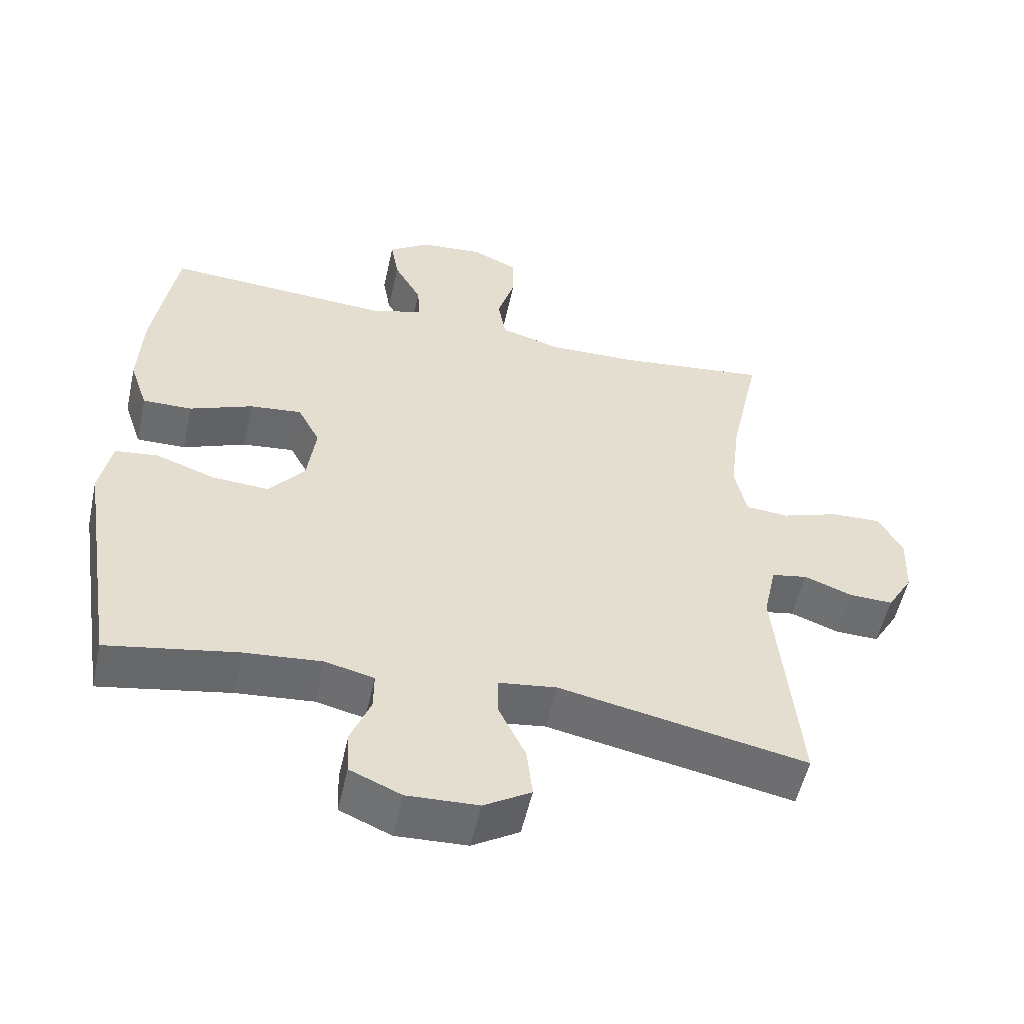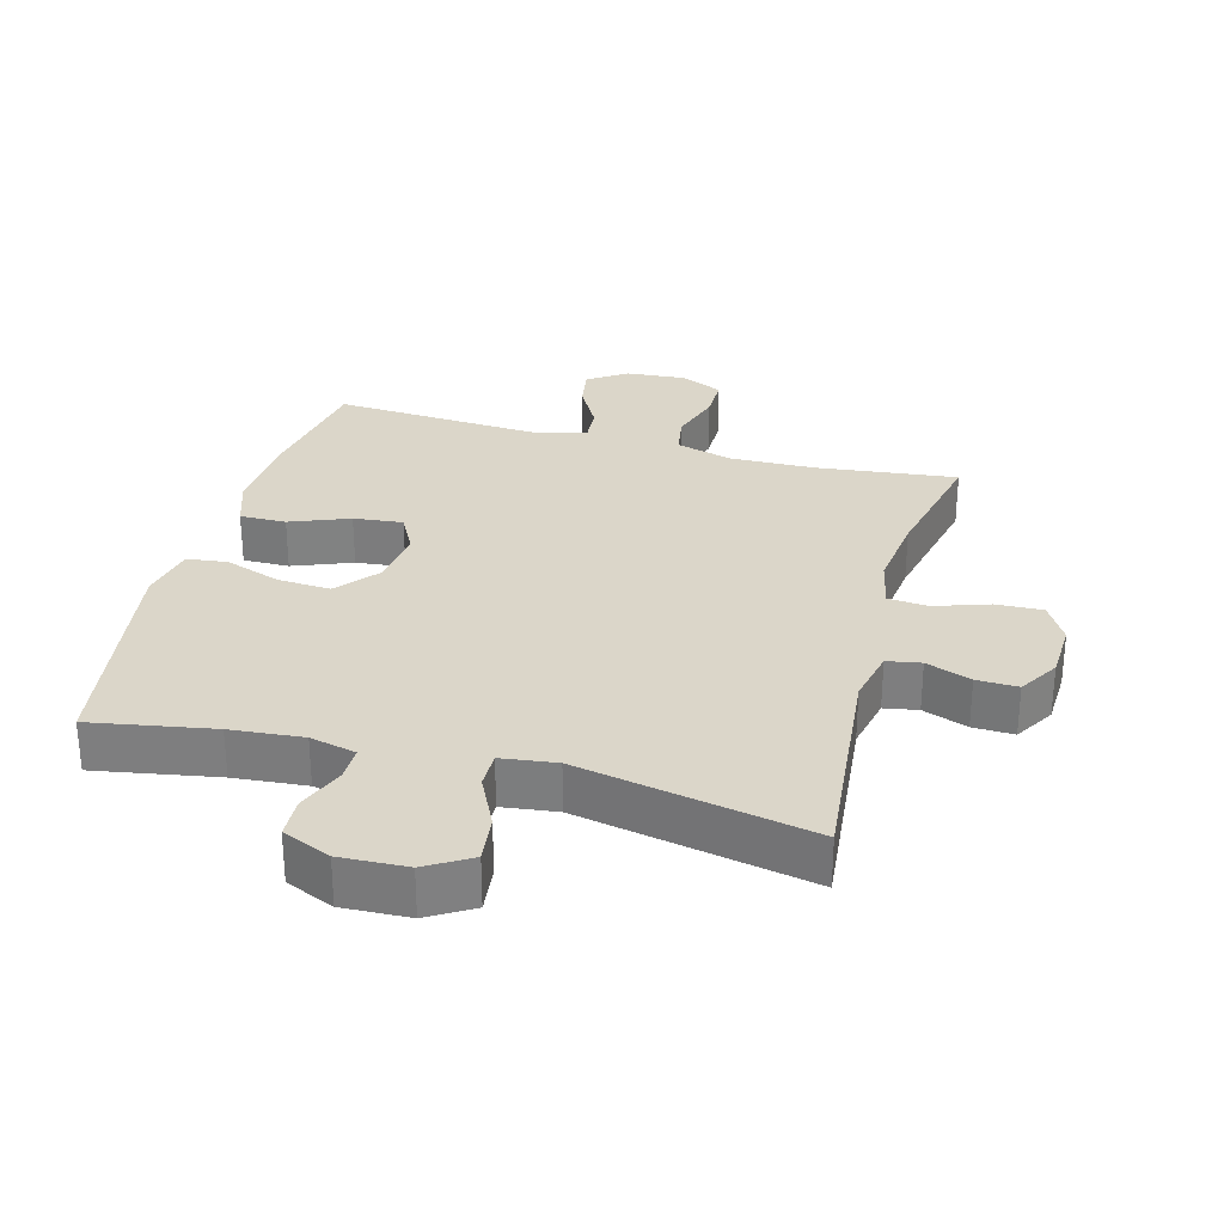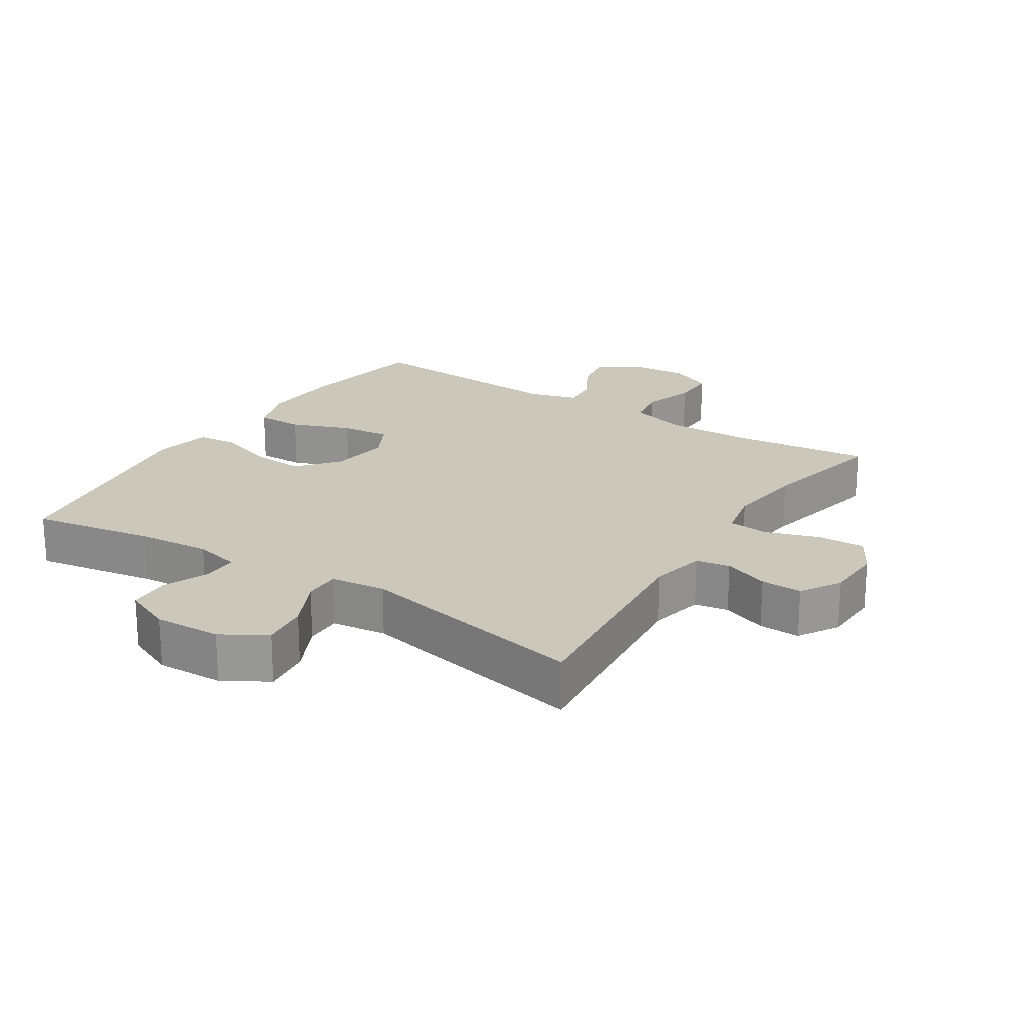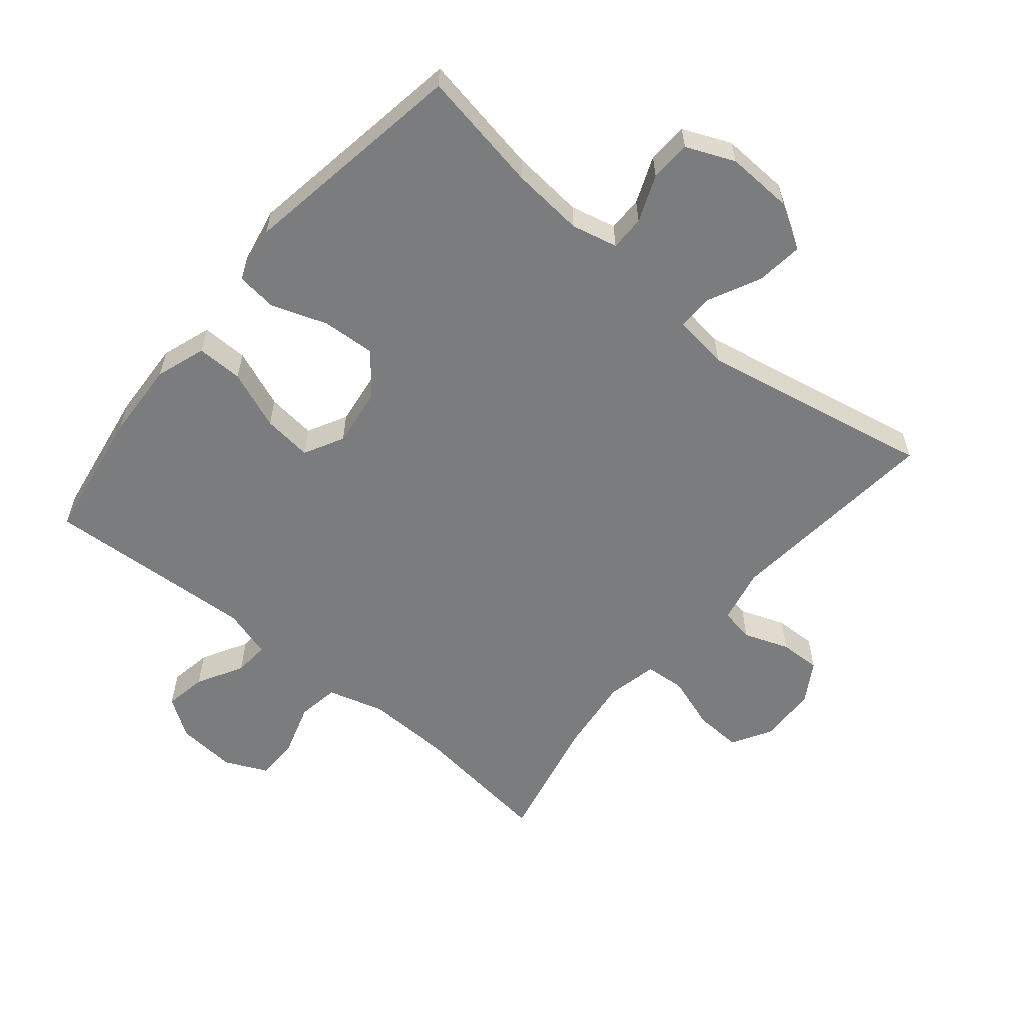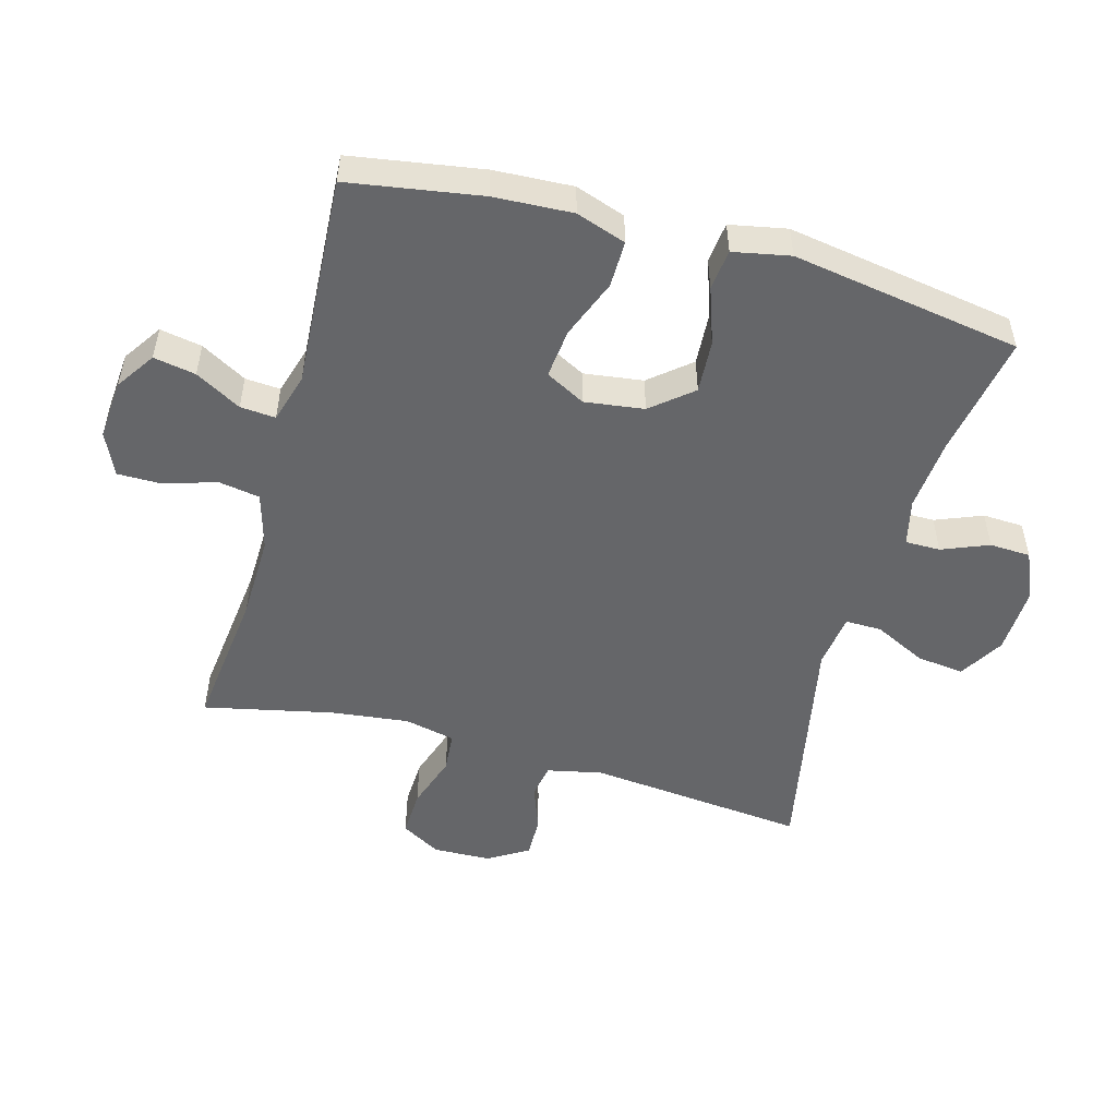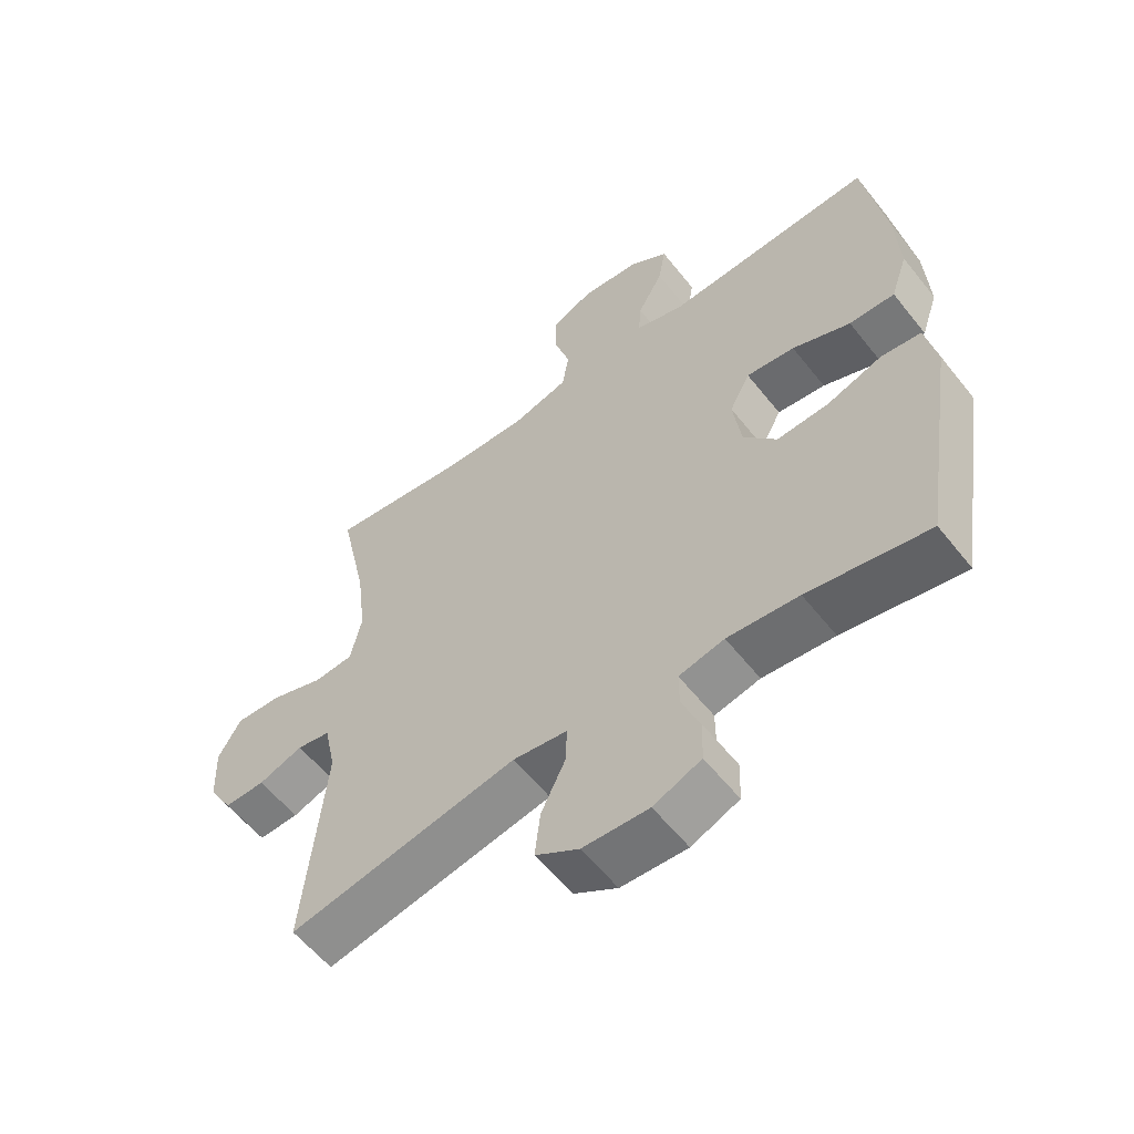
<metadata>
{"format":"obj","ext":"obj","renderer":"f3d","projection":"perspective","resolution":1024,"background":"white","views":[{"elev":-53.7,"azim":167.6,"up":"+Z"},{"elev":29.8,"azim":-164.8,"up":"+Y"},{"elev":21.7,"azim":-147.1,"up":"+Y"},{"elev":-58.7,"azim":140.2,"up":"+Y"},{"elev":-51.8,"azim":74.4,"up":"+Y"},{"elev":-57.8,"azim":38.0,"up":"+Z"}]}
</metadata>
<code>
o path9964
v 0.1798 0.0375 0.4732
v 0.1028 0.0375 0.4958
v 0.1068 0.0375 0.551
v 0.147 0.0375 0.6227
v 0.1586 0.0375 0.6886
v 0.09791 0.0375 0.7294
v 0.004181 0.0375 0.7369
v -0.06246 0.0375 0.706
v -0.06223 0.0375 0.6374
v -0.03657 0.0375 0.5556
v -0.04726 0.0375 0.4907
v -0.1367 0.0375 0.465
v -0.2697 0.0375 0.4681
v -0.49 0.0375 0.4937
v -0.4456 0.0375 0.2915
v -0.431 0.0375 0.1704
v -0.4483 0.0375 0.09087
v -0.5112 0.0375 0.08565
v -0.5959 0.0375 0.114
v -0.6695 0.0375 0.117
v -0.7053 0.0375 0.0547
v -0.7017 0.0375 -0.03587
v -0.6637 0.0375 -0.09858
v -0.599 0.0375 -0.09664
v -0.5283 0.0375 -0.07051
v -0.4752 0.0375 -0.07999
v -0.4567 0.0375 -0.1661
v -0.49 0.0375 -0.508
v -0.1256 0.0375 -0.4361
v -0.03947 0.0375 -0.4473
v -0.04028 0.0375 -0.5043
v -0.07986 0.0375 -0.5853
v -0.08858 0.0375 -0.6595
v -0.01923 0.0375 -0.7011
v 0.08575 0.0375 -0.7054
v 0.1615 0.0375 -0.673
v 0.1643 0.0375 -0.6089
v 0.1346 0.0375 -0.5359
v 0.1343 0.0375 -0.4811
v 0.2064 0.0375 -0.4642
v 0.3202 0.0375 -0.4741
v 0.5119 0.0375 -0.508
v 0.5689 0.0375 -0.149
v 0.5511 0.0375 -0.05985
v 0.4878 0.0375 -0.05253
v 0.3998 0.0375 -0.08328
v 0.3167 0.0375 -0.08839
v 0.264 0.0375 -0.02479
v 0.2513 0.0375 0.06807
v 0.2841 0.0375 0.1301
v 0.361 0.0375 0.1217
v 0.4534 0.0375 0.0856
v 0.5259 0.0375 0.08478
v 0.5526 0.0375 0.163
v 0.546 0.0375 0.2862
v 0.5119 0.0375 0.4937
v 0.1798 -0.0375 0.4732
v 0.1028 -0.0375 0.4958
v 0.1068 -0.0375 0.551
v 0.147 -0.0375 0.6227
v 0.1586 -0.0375 0.6886
v 0.09791 -0.0375 0.7294
v 0.004181 -0.0375 0.7369
v -0.06246 -0.0375 0.706
v -0.06223 -0.0375 0.6374
v -0.03657 -0.0375 0.5556
v -0.04726 -0.0375 0.4907
v -0.1367 -0.0375 0.465
v -0.2697 -0.0375 0.4681
v -0.49 -0.0375 0.4937
v -0.4456 -0.0375 0.2915
v -0.431 -0.0375 0.1704
v -0.4483 -0.0375 0.09087
v -0.5112 -0.0375 0.08565
v -0.5959 -0.0375 0.114
v -0.6695 -0.0375 0.117
v -0.7053 -0.0375 0.0547
v -0.7017 -0.0375 -0.03587
v -0.6637 -0.0375 -0.09858
v -0.599 -0.0375 -0.09664
v -0.5283 -0.0375 -0.07051
v -0.4752 -0.0375 -0.07999
v -0.4567 -0.0375 -0.1661
v -0.49 -0.0375 -0.508
v -0.1256 -0.0375 -0.4361
v -0.03947 -0.0375 -0.4473
v -0.04028 -0.0375 -0.5043
v -0.07986 -0.0375 -0.5853
v -0.08858 -0.0375 -0.6595
v -0.01923 -0.0375 -0.7011
v 0.08575 -0.0375 -0.7054
v 0.1615 -0.0375 -0.673
v 0.1643 -0.0375 -0.6089
v 0.1346 -0.0375 -0.5359
v 0.1343 -0.0375 -0.4811
v 0.2064 -0.0375 -0.4642
v 0.3202 -0.0375 -0.4741
v 0.5119 -0.0375 -0.508
v 0.5689 -0.0375 -0.149
v 0.5511 -0.0375 -0.05985
v 0.4878 -0.0375 -0.05253
v 0.3998 -0.0375 -0.08328
v 0.3167 -0.0375 -0.08839
v 0.264 -0.0375 -0.02479
v 0.2513 -0.0375 0.06807
v 0.2841 -0.0375 0.1301
v 0.361 -0.0375 0.1217
v 0.4534 -0.0375 0.0856
v 0.5259 -0.0375 0.08478
v 0.5526 -0.0375 0.163
v 0.546 -0.0375 0.2862
v 0.5119 -0.0375 0.4937
v 0.09791 0.0375 0.7294
v 0.004181 0.0375 0.7369
v -0.06246 0.0375 0.706
v -0.06246 0.0375 0.706
v 0.1586 0.0375 0.6886
v 0.1586 0.0375 0.6886
v -0.06223 0.0375 0.6374
v 0.147 0.0375 0.6227
v -0.03657 0.0375 0.5556
v 0.1068 0.0375 0.551
v -0.04726 0.0375 0.4907
v -0.04726 0.0375 0.4907
v 0.1028 0.0375 0.4958
v 0.1028 0.0375 0.4958
v 0.1798 0.0375 0.4732
v -0.1367 0.0375 0.465
v -0.2697 0.0375 0.4681
v -0.49 0.0375 0.4937
v -0.49 0.0375 0.4937
v 0.5119 0.0375 0.4937
v 0.5119 0.0375 0.4937
v -0.4456 0.0375 0.2915
v 0.546 0.0375 0.2862
v -0.431 0.0375 0.1704
v 0.5526 0.0375 0.163
v -0.4483 0.0375 0.09087
v -0.4483 0.0375 0.09087
v 0.5259 0.0375 0.08478
v 0.5259 0.0375 0.08478
v 0.2841 0.0375 0.1301
v 0.2841 0.0375 0.1301
v 0.361 0.0375 0.1217
v 0.2513 0.0375 0.06807
v 0.4534 0.0375 0.0856
v -0.5959 0.0375 0.114
v -0.6695 0.0375 0.117
v -0.6695 0.0375 0.117
v -0.7053 0.0375 0.0547
v -0.5112 0.0375 0.08565
v 0.264 0.0375 -0.02479
v -0.7017 0.0375 -0.03587
v 0.3167 0.0375 -0.08839
v -0.6637 0.0375 -0.09858
v -0.6637 0.0375 -0.09858
v 0.5511 0.0375 -0.05985
v 0.5511 0.0375 -0.05985
v 0.4878 0.0375 -0.05253
v 0.3998 0.0375 -0.08328
v 0.5689 0.0375 -0.149
v -0.5283 0.0375 -0.07051
v -0.4752 0.0375 -0.07999
v -0.4752 0.0375 -0.07999
v -0.599 0.0375 -0.09664
v -0.4567 0.0375 -0.1661
v 0.5119 0.0375 -0.508
v 0.5119 0.0375 -0.508
v 0.3202 0.0375 -0.4741
v 0.2064 0.0375 -0.4642
v -0.1256 0.0375 -0.4361
v -0.03947 0.0375 -0.4473
v -0.03947 0.0375 -0.4473
v -0.04028 0.0375 -0.5043
v 0.1343 0.0375 -0.4811
v 0.1343 0.0375 -0.4811
v 0.1346 0.0375 -0.5359
v -0.49 0.0375 -0.508
v -0.49 0.0375 -0.508
v -0.07986 0.0375 -0.5853
v 0.1643 0.0375 -0.6089
v -0.08858 0.0375 -0.6595
v -0.08858 0.0375 -0.6595
v 0.1615 0.0375 -0.673
v 0.1615 0.0375 -0.673
v -0.01923 0.0375 -0.7011
v 0.08575 0.0375 -0.7054
v 0.09791 -0.0375 0.7294
v 0.004181 -0.0375 0.7369
v -0.06246 -0.0375 0.706
v -0.06246 -0.0375 0.706
v 0.1586 -0.0375 0.6886
v 0.1586 -0.0375 0.6886
v -0.06223 -0.0375 0.6374
v 0.147 -0.0375 0.6227
v -0.03657 -0.0375 0.5556
v 0.1068 -0.0375 0.551
v -0.04726 -0.0375 0.4907
v -0.04726 -0.0375 0.4907
v 0.1028 -0.0375 0.4958
v 0.1028 -0.0375 0.4958
v 0.1798 -0.0375 0.4732
v -0.1367 -0.0375 0.465
v -0.2697 -0.0375 0.4681
v -0.49 -0.0375 0.4937
v -0.49 -0.0375 0.4937
v 0.5119 -0.0375 0.4937
v 0.5119 -0.0375 0.4937
v -0.4456 -0.0375 0.2915
v 0.546 -0.0375 0.2862
v -0.431 -0.0375 0.1704
v 0.5526 -0.0375 0.163
v -0.4483 -0.0375 0.09087
v -0.4483 -0.0375 0.09087
v 0.5259 -0.0375 0.08478
v 0.5259 -0.0375 0.08478
v 0.2841 -0.0375 0.1301
v 0.2841 -0.0375 0.1301
v 0.361 -0.0375 0.1217
v 0.2513 -0.0375 0.06807
v 0.4534 -0.0375 0.0856
v -0.5959 -0.0375 0.114
v -0.6695 -0.0375 0.117
v -0.6695 -0.0375 0.117
v -0.7053 -0.0375 0.0547
v -0.5112 -0.0375 0.08565
v 0.264 -0.0375 -0.02479
v -0.7017 -0.0375 -0.03587
v 0.3167 -0.0375 -0.08839
v -0.6637 -0.0375 -0.09858
v -0.6637 -0.0375 -0.09858
v 0.5511 -0.0375 -0.05985
v 0.5511 -0.0375 -0.05985
v 0.4878 -0.0375 -0.05253
v 0.3998 -0.0375 -0.08328
v 0.5689 -0.0375 -0.149
v -0.5283 -0.0375 -0.07051
v -0.4752 -0.0375 -0.07999
v -0.4752 -0.0375 -0.07999
v -0.599 -0.0375 -0.09664
v -0.4567 -0.0375 -0.1661
v 0.5119 -0.0375 -0.508
v 0.5119 -0.0375 -0.508
v 0.3202 -0.0375 -0.4741
v 0.2064 -0.0375 -0.4642
v -0.1256 -0.0375 -0.4361
v -0.03947 -0.0375 -0.4473
v -0.03947 -0.0375 -0.4473
v -0.04028 -0.0375 -0.5043
v 0.1343 -0.0375 -0.4811
v 0.1343 -0.0375 -0.4811
v 0.1346 -0.0375 -0.5359
v -0.49 -0.0375 -0.508
v -0.49 -0.0375 -0.508
v -0.07986 -0.0375 -0.5853
v 0.1643 -0.0375 -0.6089
v -0.08858 -0.0375 -0.6595
v -0.08858 -0.0375 -0.6595
v 0.1615 -0.0375 -0.673
v 0.1615 -0.0375 -0.673
v -0.01923 -0.0375 -0.7011
v 0.08575 -0.0375 -0.7054
f 196 197 194
f 235 244 236
f 256 262 259
f 200 197 196
f 210 219 212
f 241 246 227
f 219 221 212
f 229 250 245
f 261 255 257
f 250 249 252
f 195 194 197
f 213 238 241
f 262 252 261
f 252 262 256
f 194 195 189
f 247 250 229
f 234 236 232
f 195 188 189
f 226 238 213
f 202 210 207
f 235 236 234
f 188 195 192
f 213 220 211
f 237 222 240
f 261 252 255
f 203 211 220
f 228 240 222
f 204 211 203
f 194 189 190
f 255 252 249
f 203 220 198
f 198 217 200
f 210 217 219
f 223 225 222
f 209 204 205
f 212 221 215
f 227 246 247
f 200 217 202
f 238 226 237
f 240 228 230
f 211 204 209
f 202 217 210
f 227 247 229
f 198 220 217
f 236 244 242
f 244 229 245
f 222 237 226
f 247 249 250
f 228 222 225
f 213 241 227
f 246 241 253
f 198 200 196
f 229 244 235
f 220 213 227
f 6 7 63 62
f 7 116 191 63
f 118 6 62 193
f 8 9 65 64
f 4 5 61 60
f 9 10 66 65
f 3 4 60 59
f 10 124 199 66
f 126 3 59 201
f 1 2 58 57
f 11 12 68 67
f 13 131 206 69
f 133 1 57 208
f 12 13 69 68
f 14 15 71 70
f 55 56 112 111
f 15 16 72 71
f 54 55 111 110
f 16 139 214 72
f 141 54 110 216
f 143 51 107 218
f 49 50 106 105
f 52 53 109 108
f 51 52 108 107
f 19 149 224 75
f 20 21 77 76
f 18 19 75 74
f 17 18 74 73
f 48 49 105 104
f 21 22 78 77
f 47 48 104 103
f 22 156 231 78
f 158 45 101 233
f 45 46 102 101
f 43 44 100 99
f 25 164 239 81
f 24 25 81 80
f 23 24 80 79
f 26 27 83 82
f 46 47 103 102
f 168 43 99 243
f 41 42 98 97
f 40 41 97 96
f 29 173 248 85
f 30 31 87 86
f 176 40 96 251
f 38 39 95 94
f 179 29 85 254
f 27 28 84 83
f 31 32 88 87
f 37 38 94 93
f 32 183 258 88
f 185 37 93 260
f 33 34 90 89
f 35 36 92 91
f 34 35 91 90
f 121 119 122
f 160 161 169
f 181 184 187
f 125 121 122
f 135 137 144
f 166 152 171
f 144 137 146
f 154 170 175
f 186 182 180
f 175 177 174
f 120 122 119
f 138 166 163
f 187 186 177
f 177 181 187
f 119 114 120
f 172 154 175
f 159 157 161
f 120 114 113
f 151 138 163
f 127 132 135
f 160 159 161
f 113 117 120
f 138 136 145
f 162 165 147
f 186 180 177
f 128 145 136
f 153 147 165
f 129 128 136
f 119 115 114
f 180 174 177
f 128 123 145
f 123 125 142
f 135 144 142
f 148 147 150
f 134 130 129
f 137 140 146
f 152 172 171
f 125 127 142
f 163 162 151
f 165 155 153
f 136 134 129
f 127 135 142
f 152 154 172
f 123 142 145
f 161 167 169
f 169 170 154
f 147 151 162
f 172 175 174
f 153 150 147
f 138 152 166
f 171 178 166
f 123 121 125
f 154 160 169
f 145 152 138

</code>
